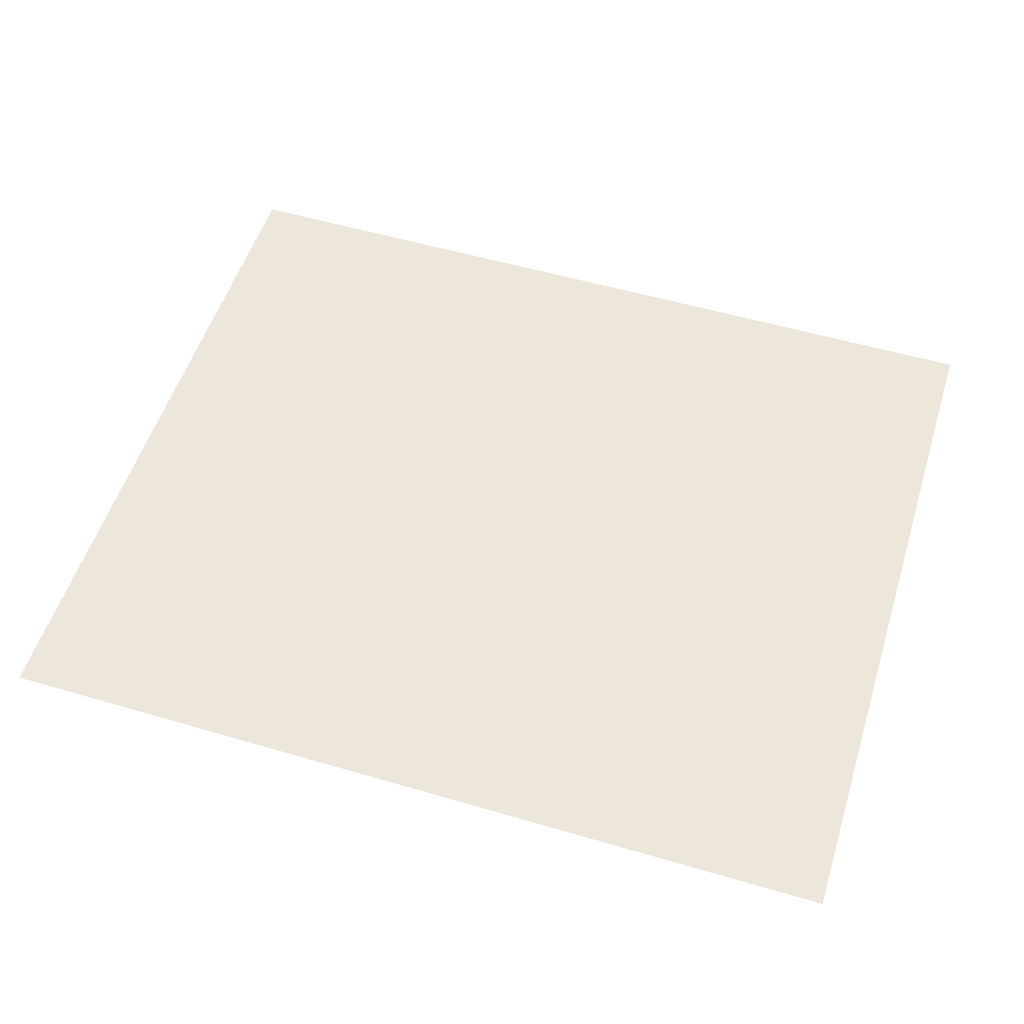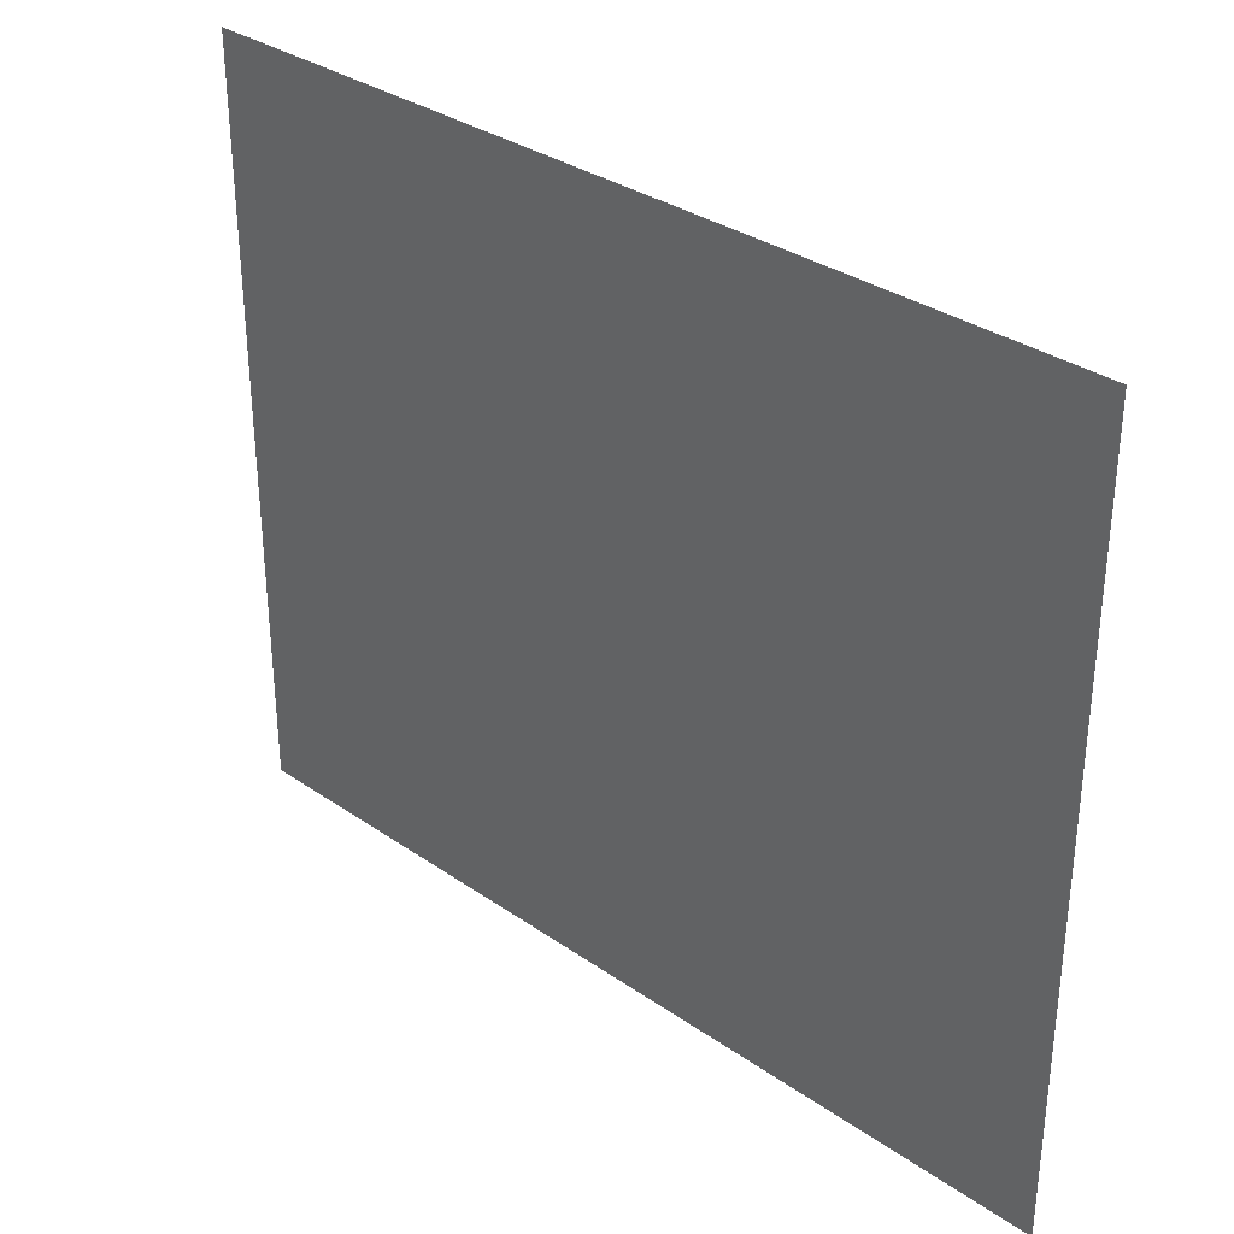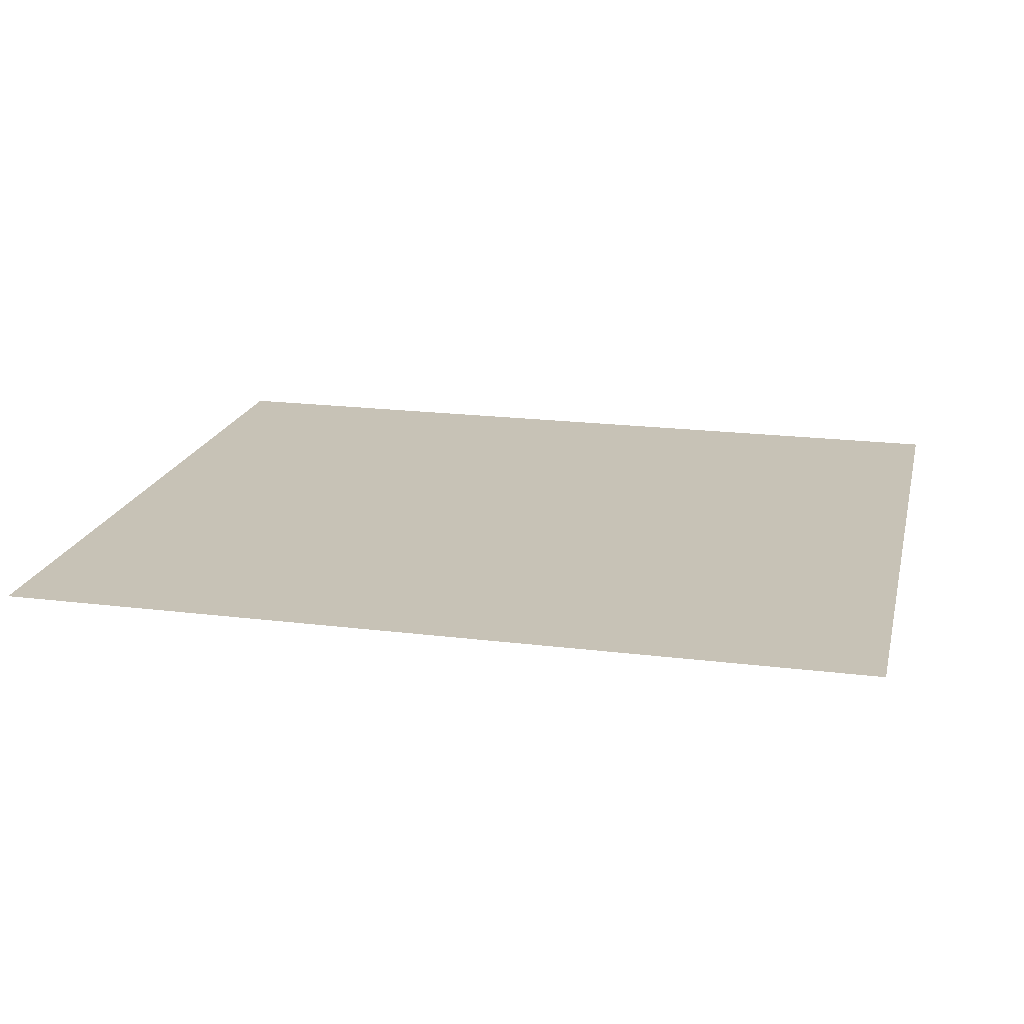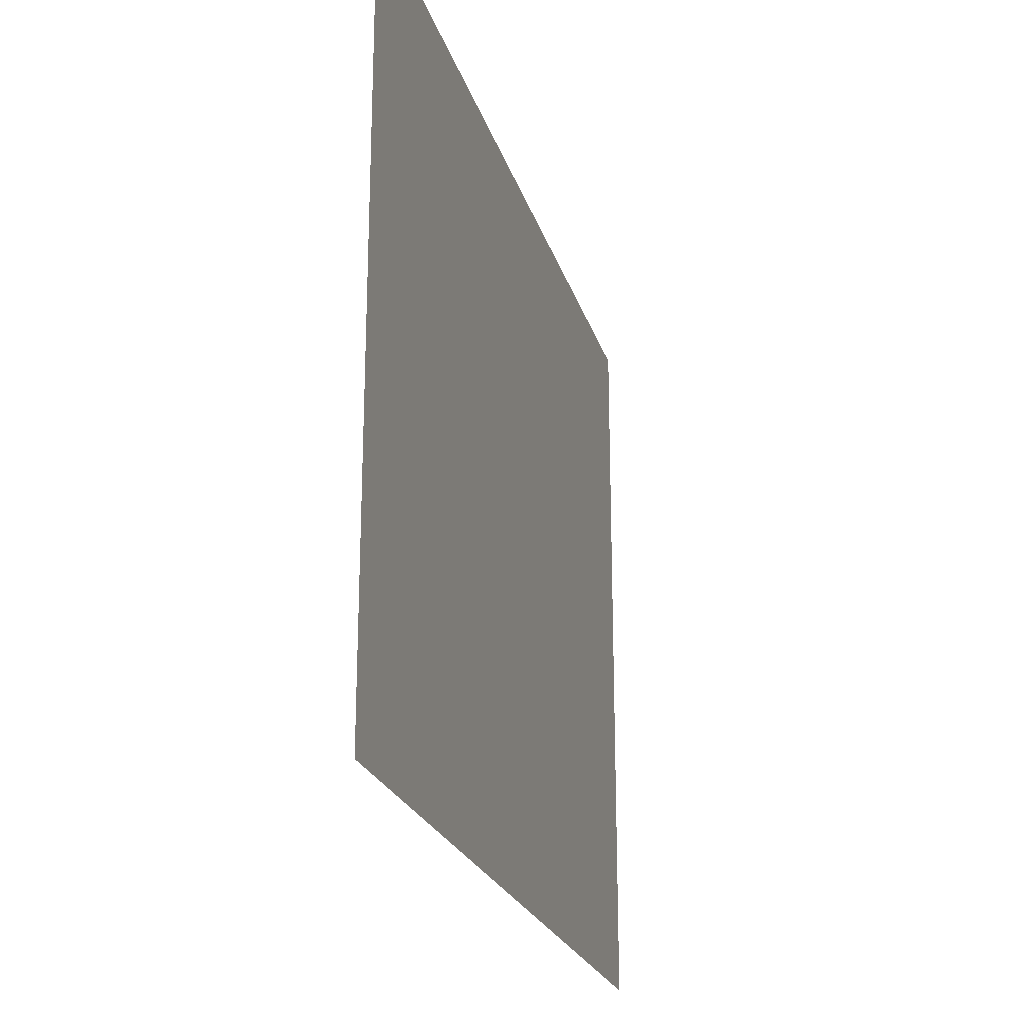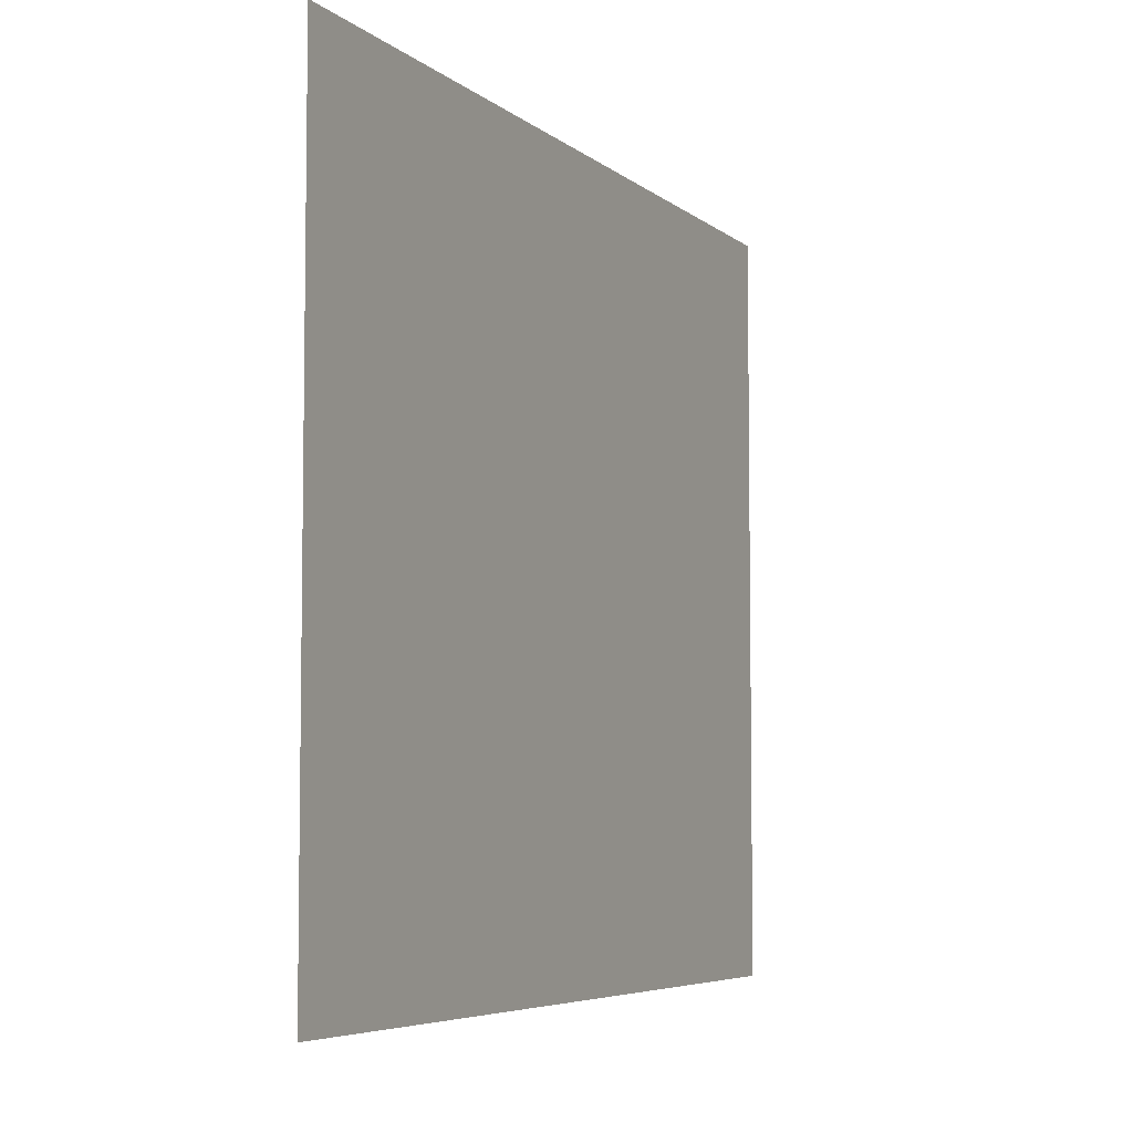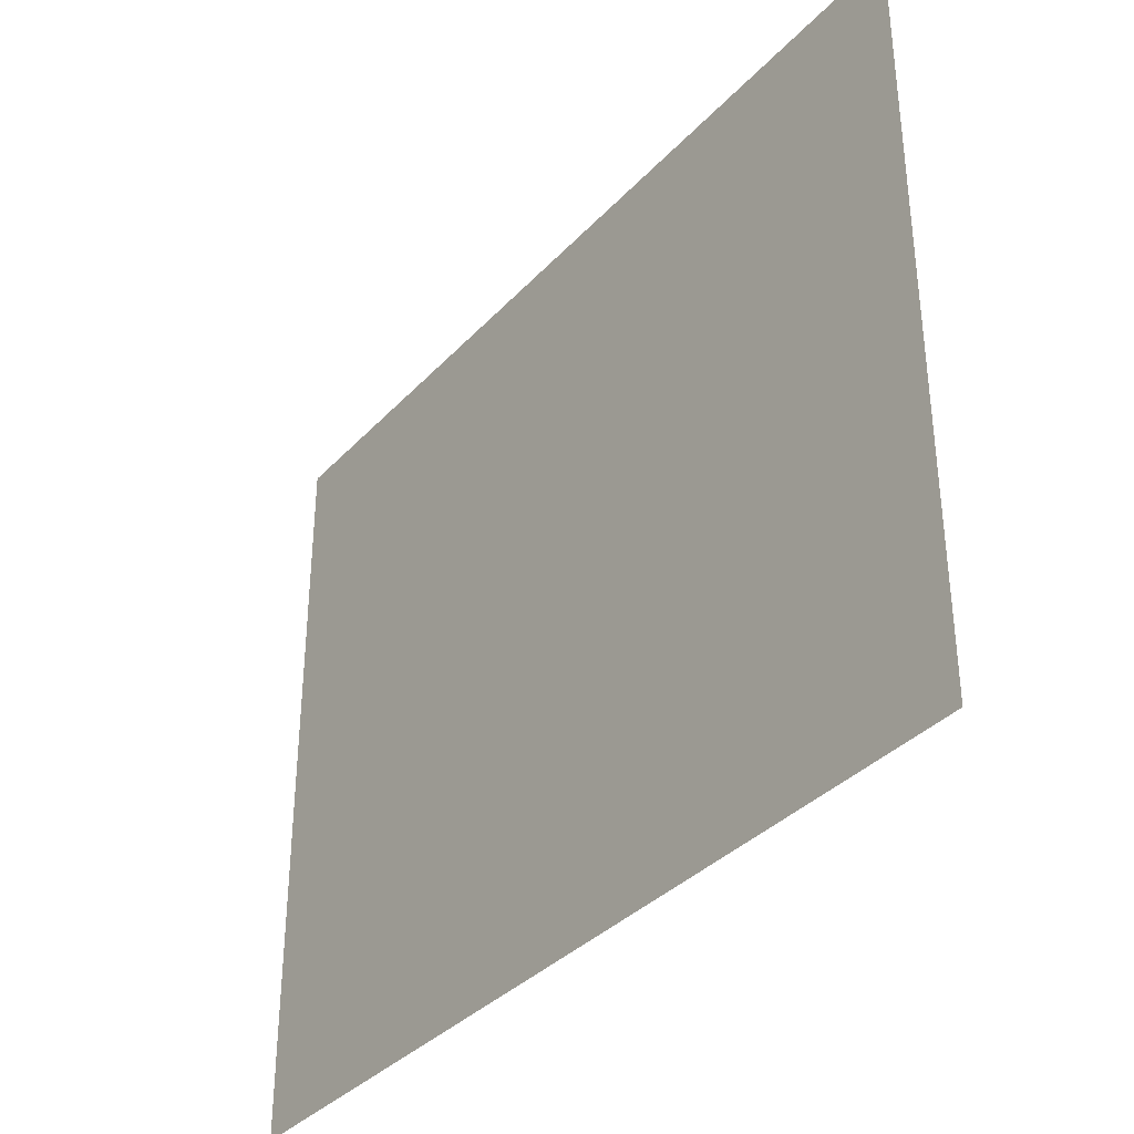
<metadata>
{"format":"obj","ext":"obj","renderer":"f3d","projection":"perspective","resolution":1024,"background":"white","views":[{"elev":53.8,"azim":17.4,"up":"+Y"},{"elev":32.9,"azim":-136.3,"up":"+Z"},{"elev":19.3,"azim":-166.8,"up":"+Y"},{"elev":-22.6,"azim":104.9,"up":"+Z"},{"elev":-5.7,"azim":114.9,"up":"+Z"},{"elev":-35.8,"azim":53.5,"up":"+Z"}]}
</metadata>
<code>
v -202.4 0 -395.1
v -202.4 0 -77.05
v 176.7 0 -77.05
v 176.7 0 -395.1
g floor_back:floor01
f 1 2 3 4

</code>
